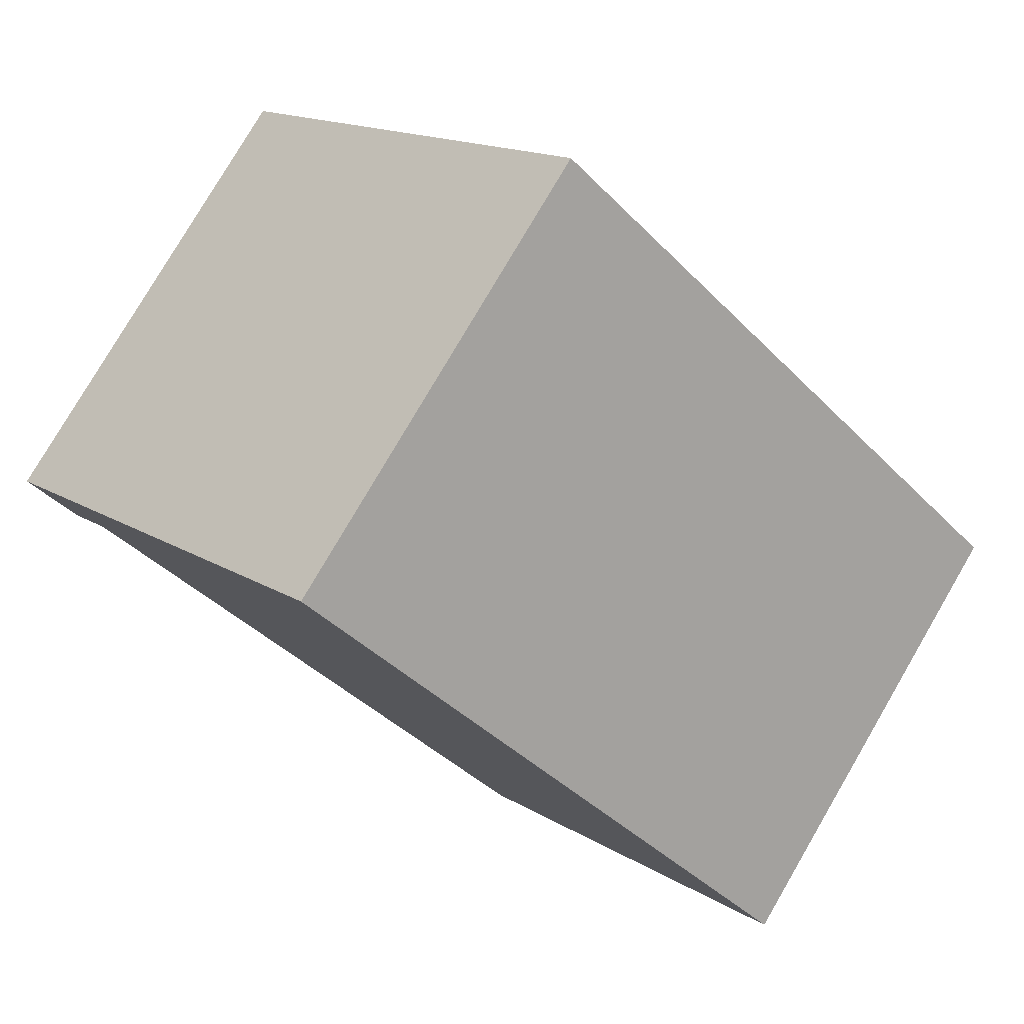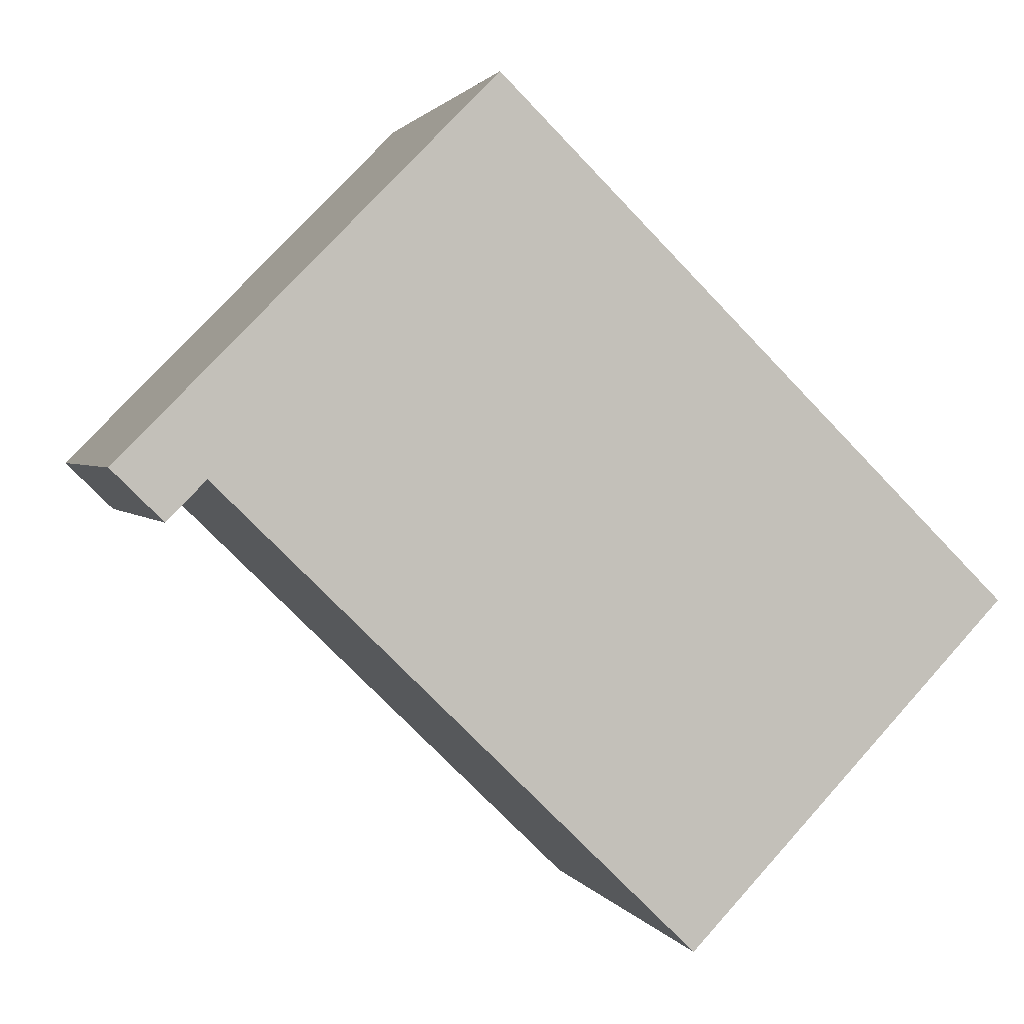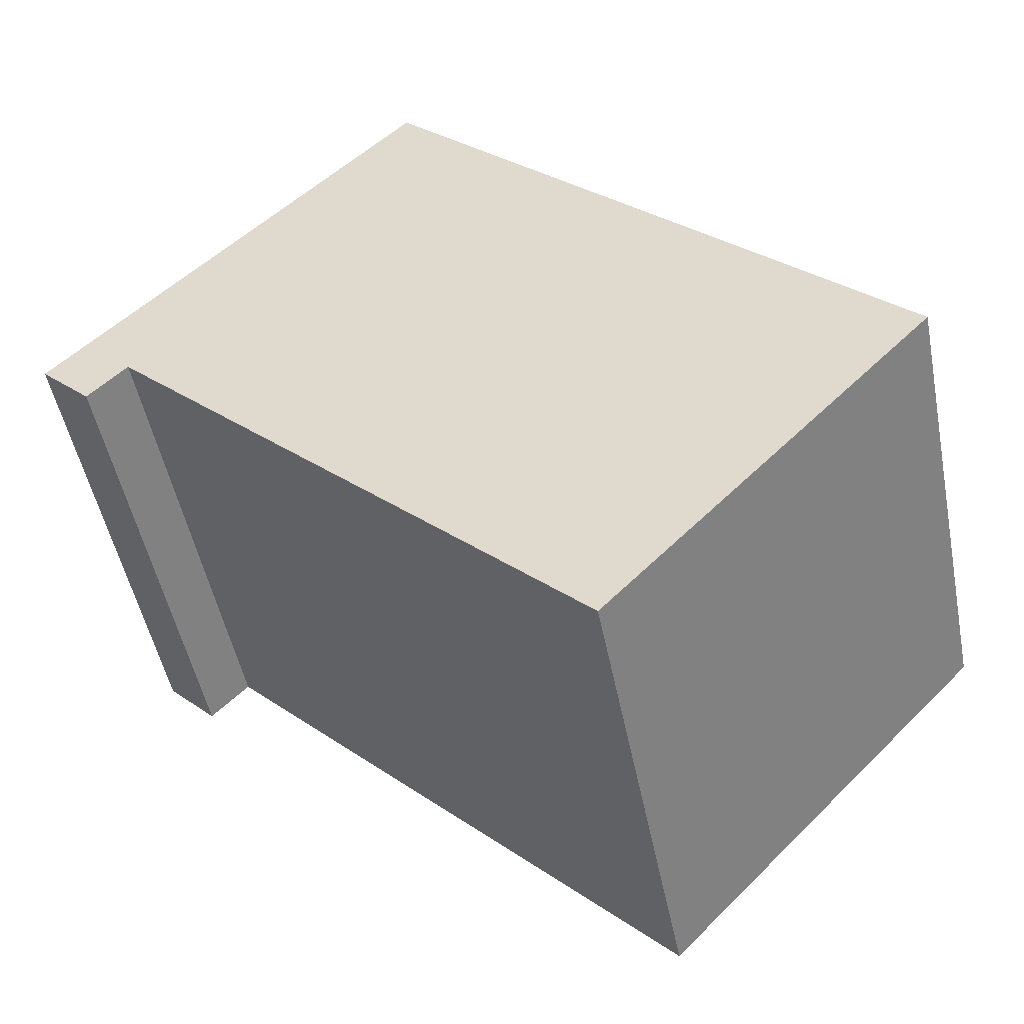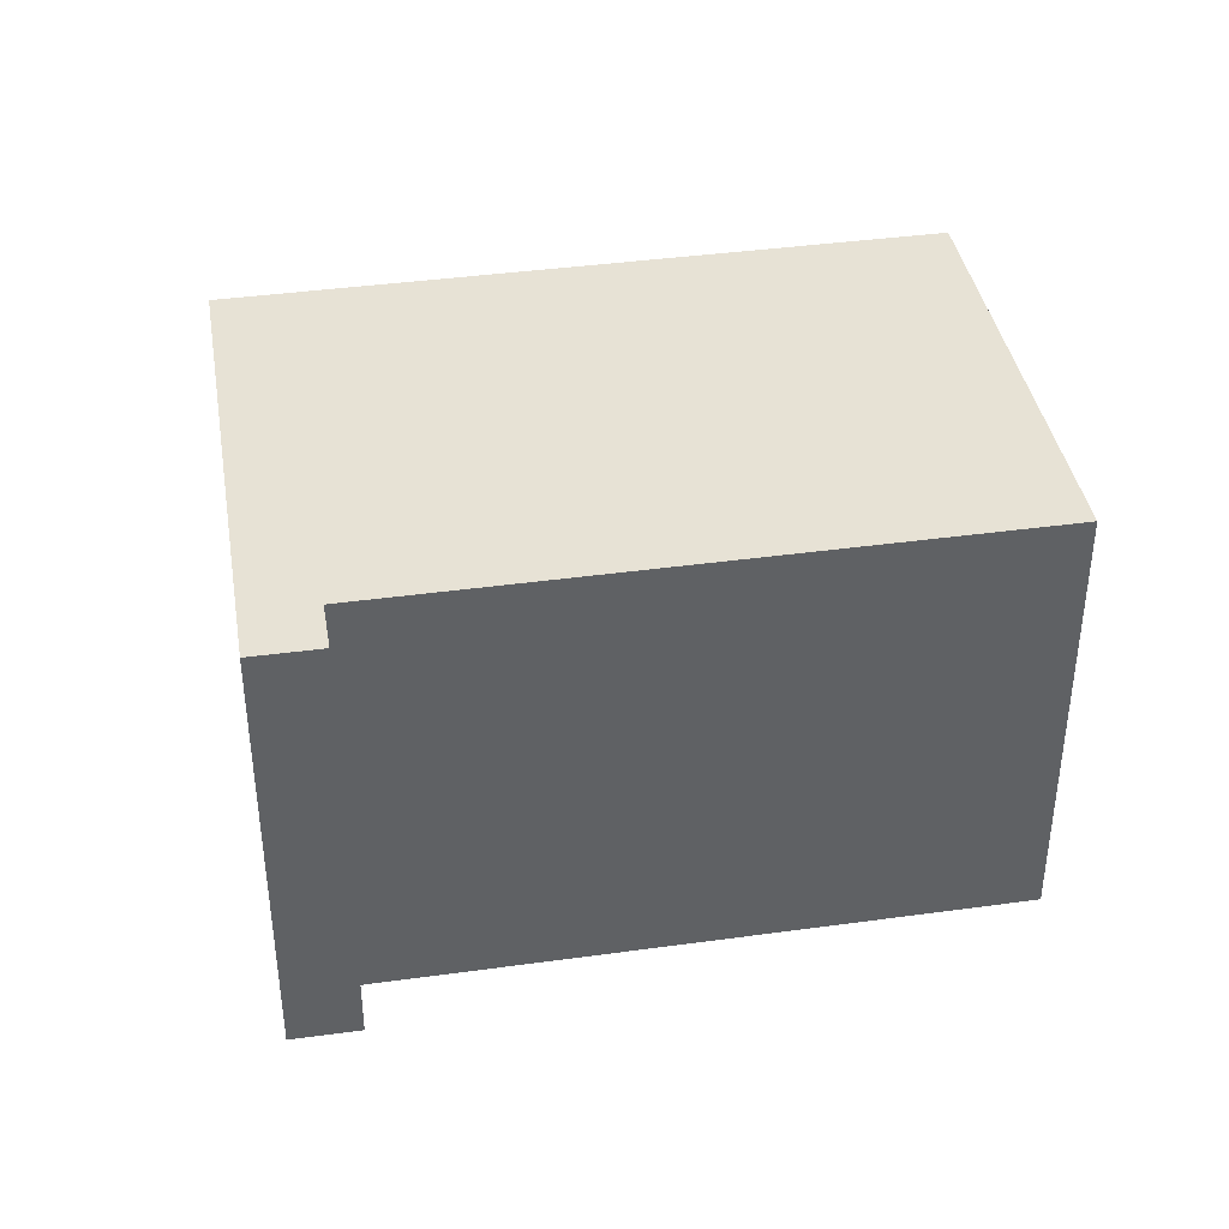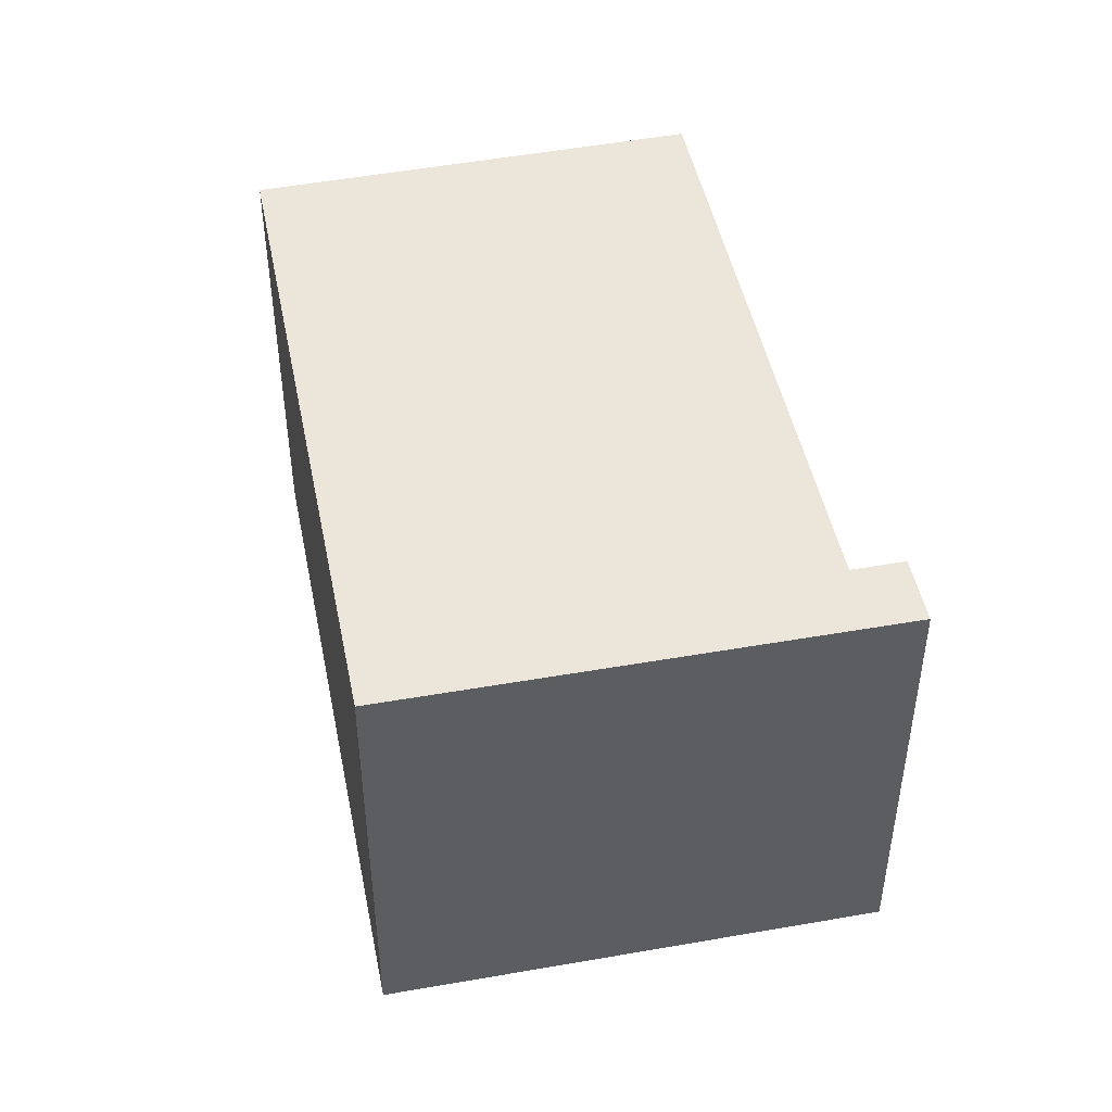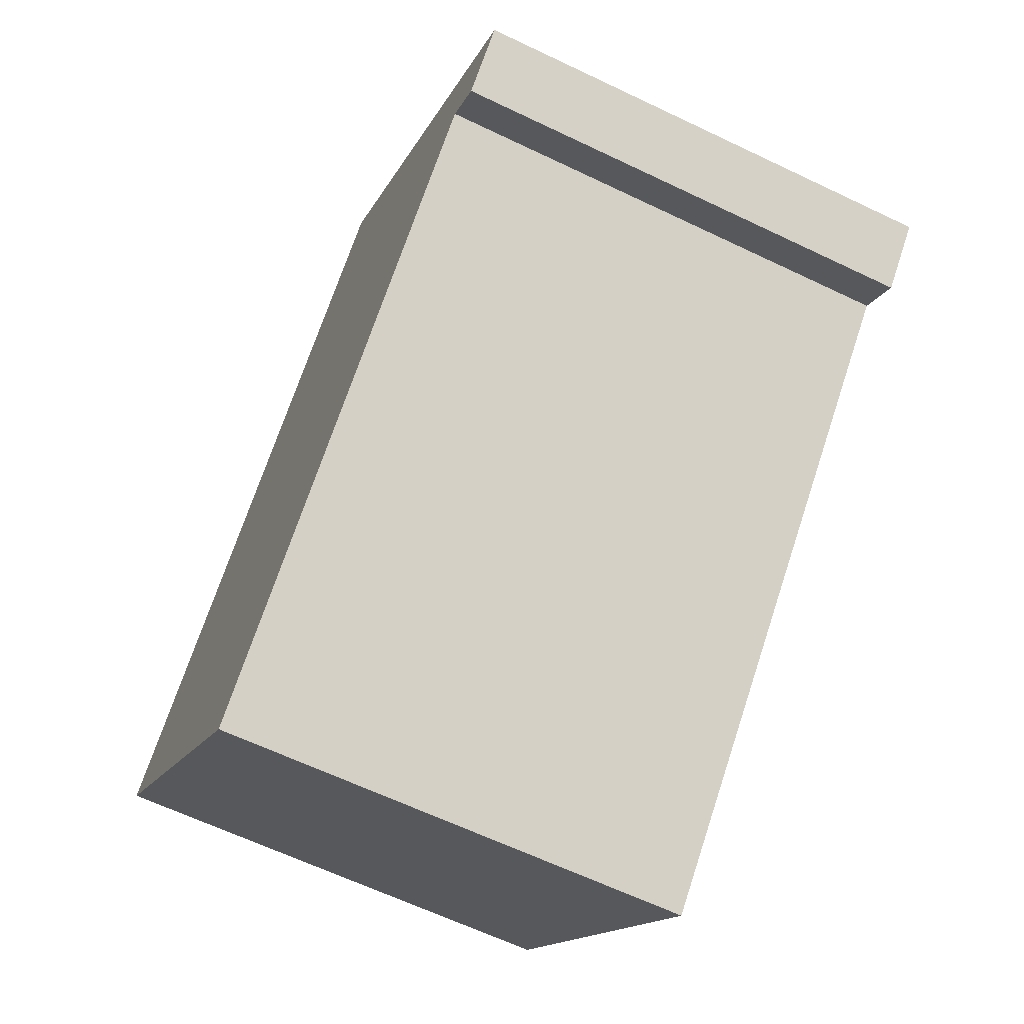
<metadata>
{"format":"obj","ext":"obj","renderer":"f3d","projection":"perspective","resolution":1024,"background":"white","views":[{"elev":78.7,"azim":-149.7,"up":"+Z"},{"elev":1.7,"azim":164.8,"up":"+Z"},{"elev":-49.4,"azim":-168.9,"up":"+Z"},{"elev":40.3,"azim":126.0,"up":"+Y"},{"elev":47.5,"azim":34.2,"up":"+Y"},{"elev":-63.6,"azim":64.2,"up":"+Z"}]}
</metadata>
<code>
v  0 5.592 3.424e-16
v  9.544 5.592 1.498
v  3.873 5.592 -4.051
v  6.212 5.592 6.099
v  10.62 5.592 1.629
v  10.01 5.592 1.023
v  10.01 -6.264e-17 1.023
v  9.544 -9.173e-17 1.498
v  3.873 2.481e-16 -4.051
v  0 0 0
v  10.62 -9.975e-17 1.629
v  6.212 -3.735e-16 6.099
g defaultobject
f 1 2 3
f 2 1 4
f 2 4 5
f 5 6 2
f 7 2 6
f 2 7 8
f 9 1 3
f 1 9 10
f 8 3 2
f 3 8 9
f 11 6 5
f 6 11 7
f 10 4 1
f 4 10 12
f 12 5 4
f 5 12 11
f 10 9 12
f 8 12 9
f 11 12 8
f 7 11 8

</code>
